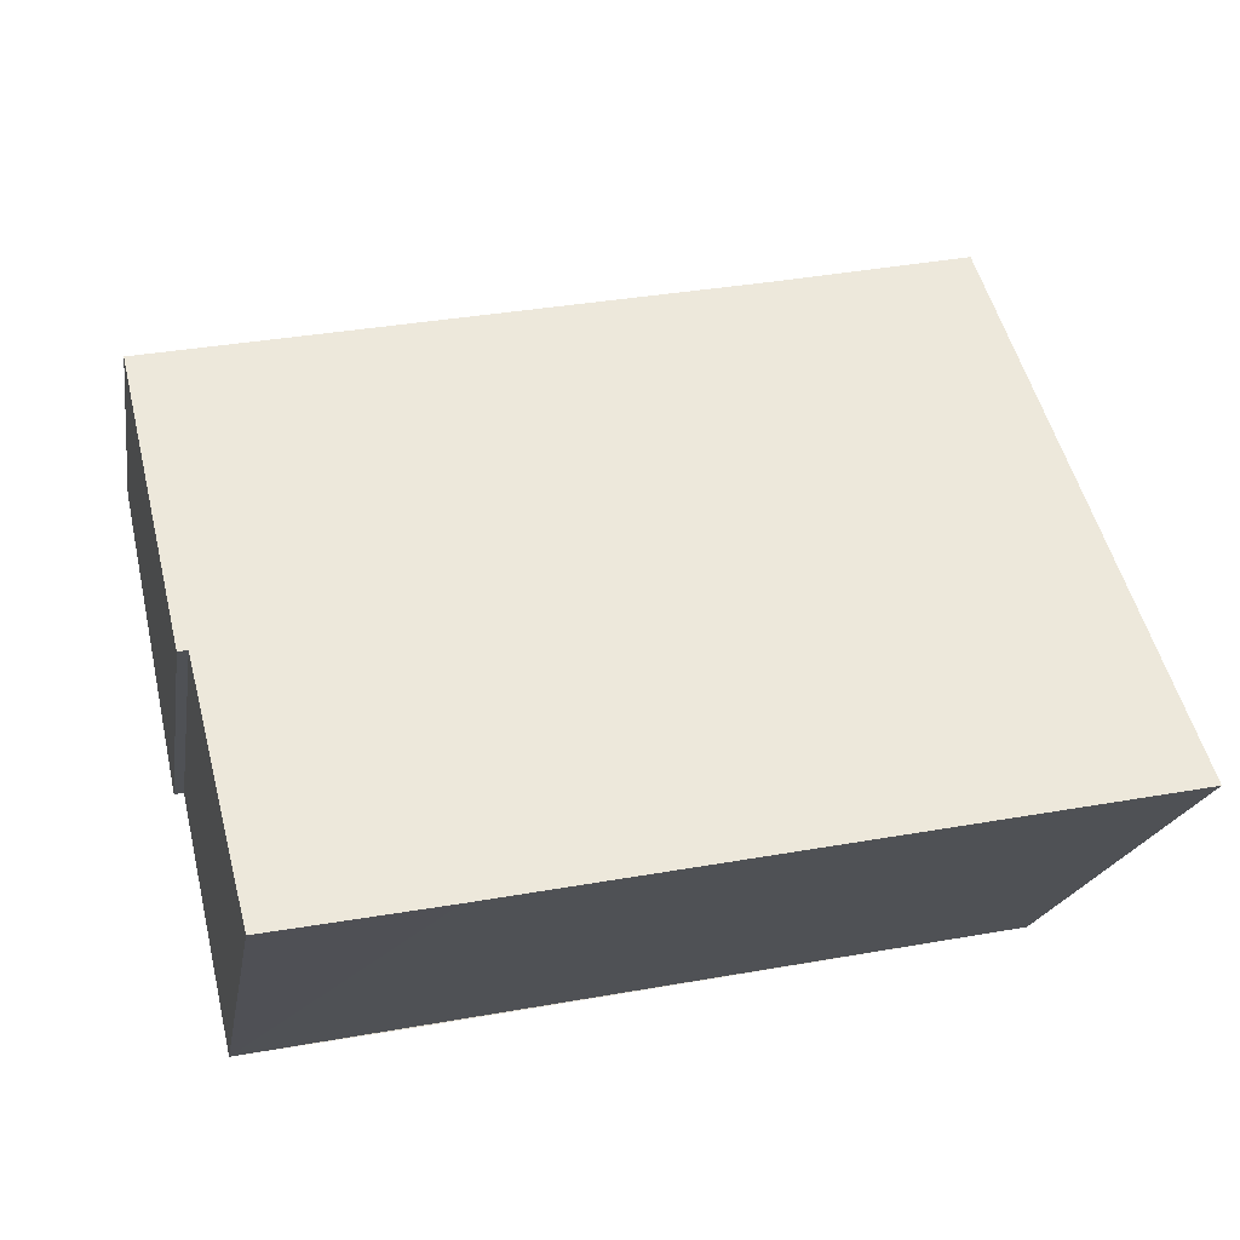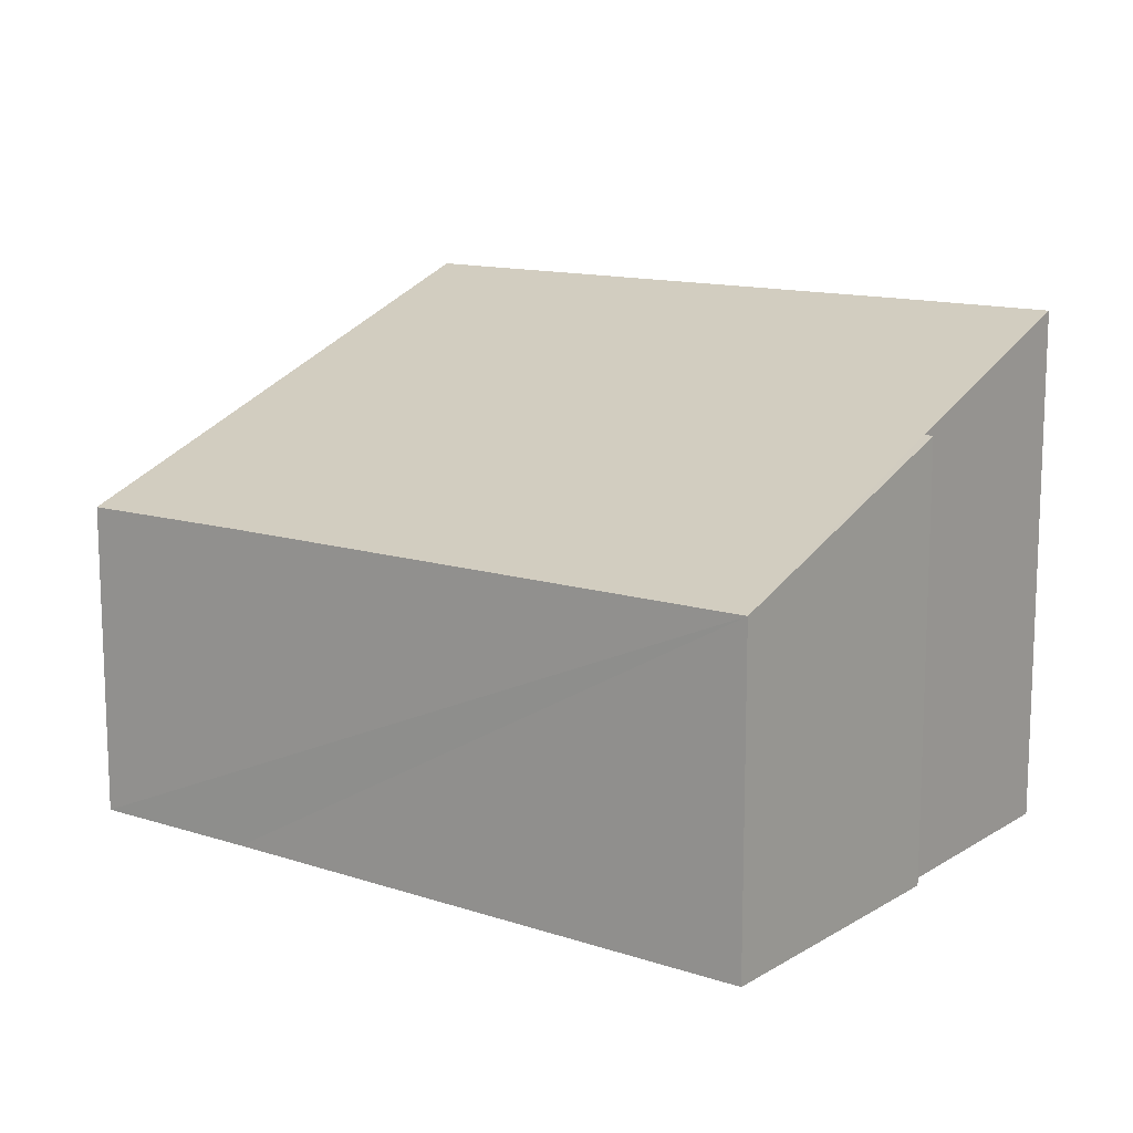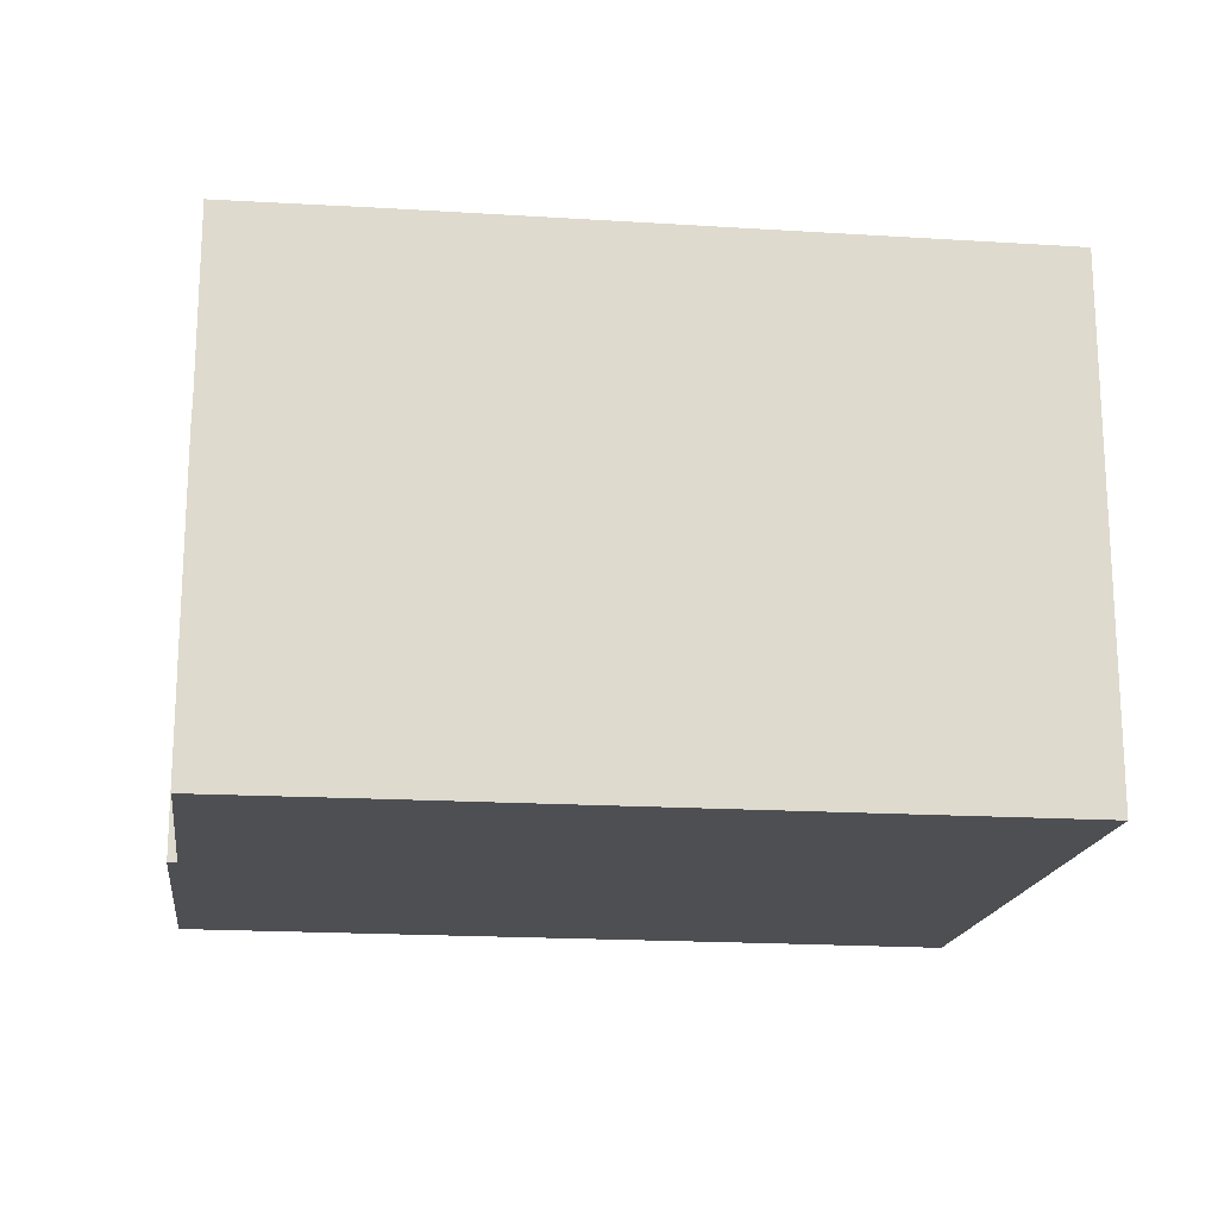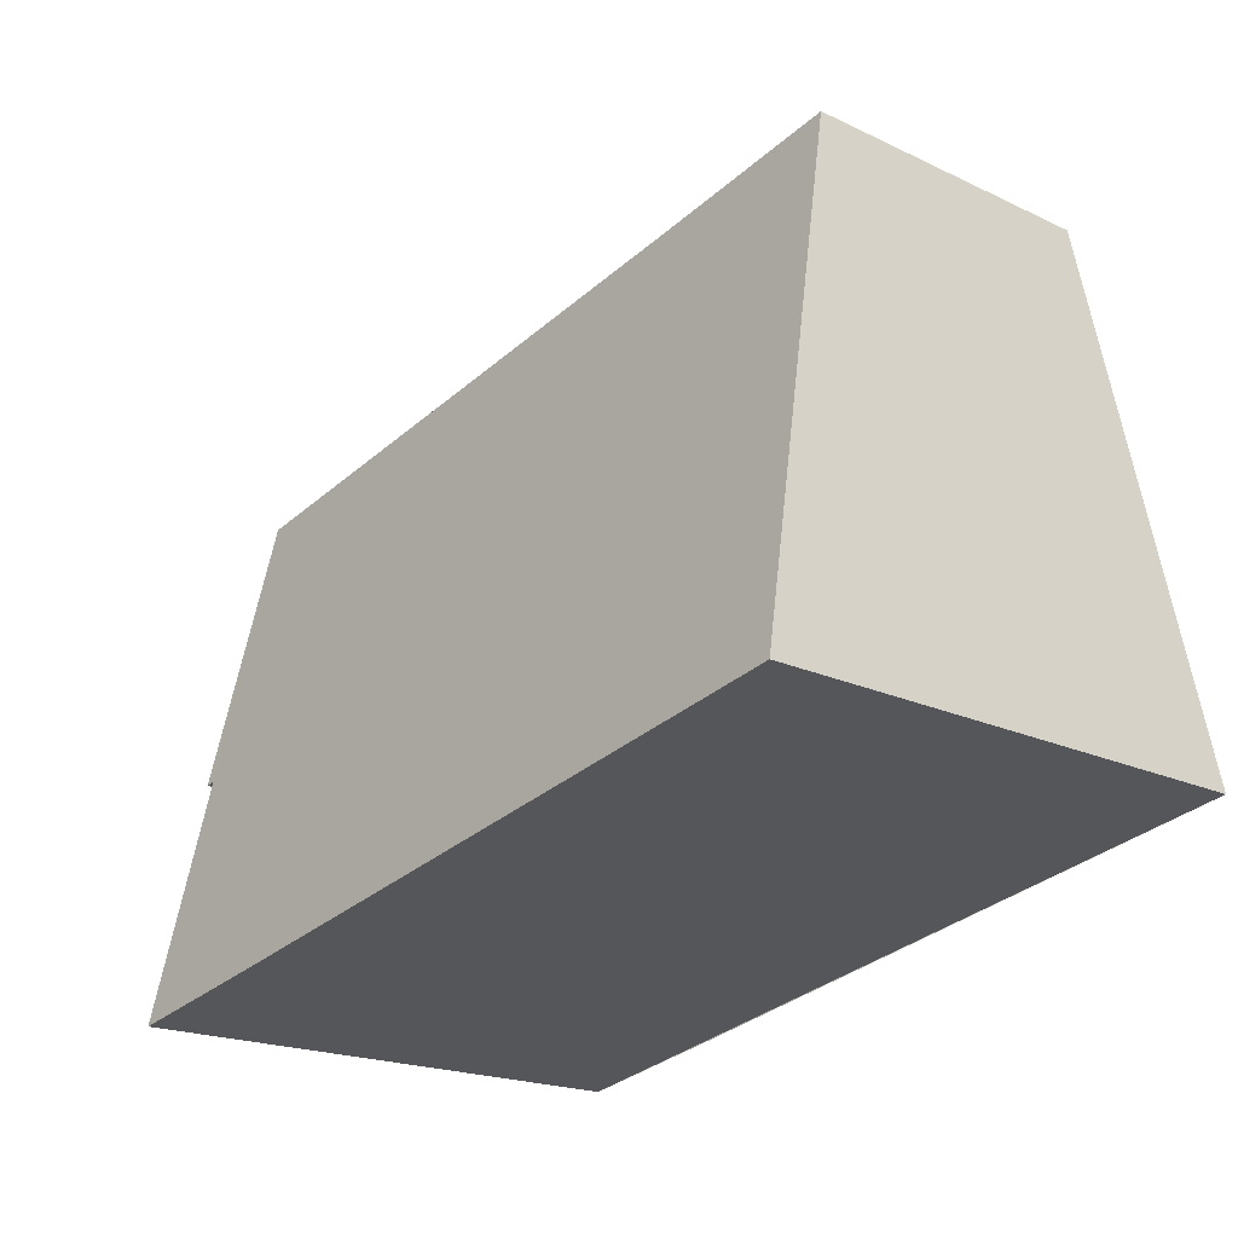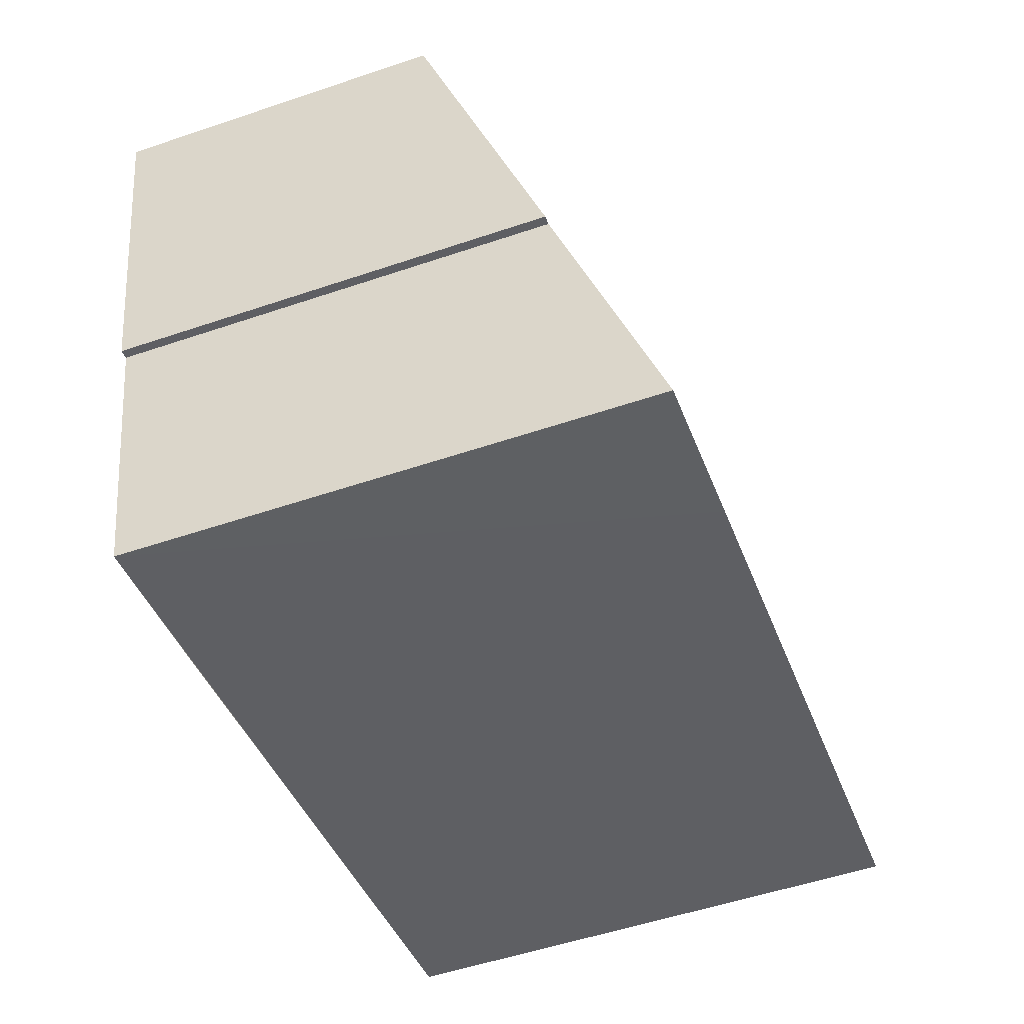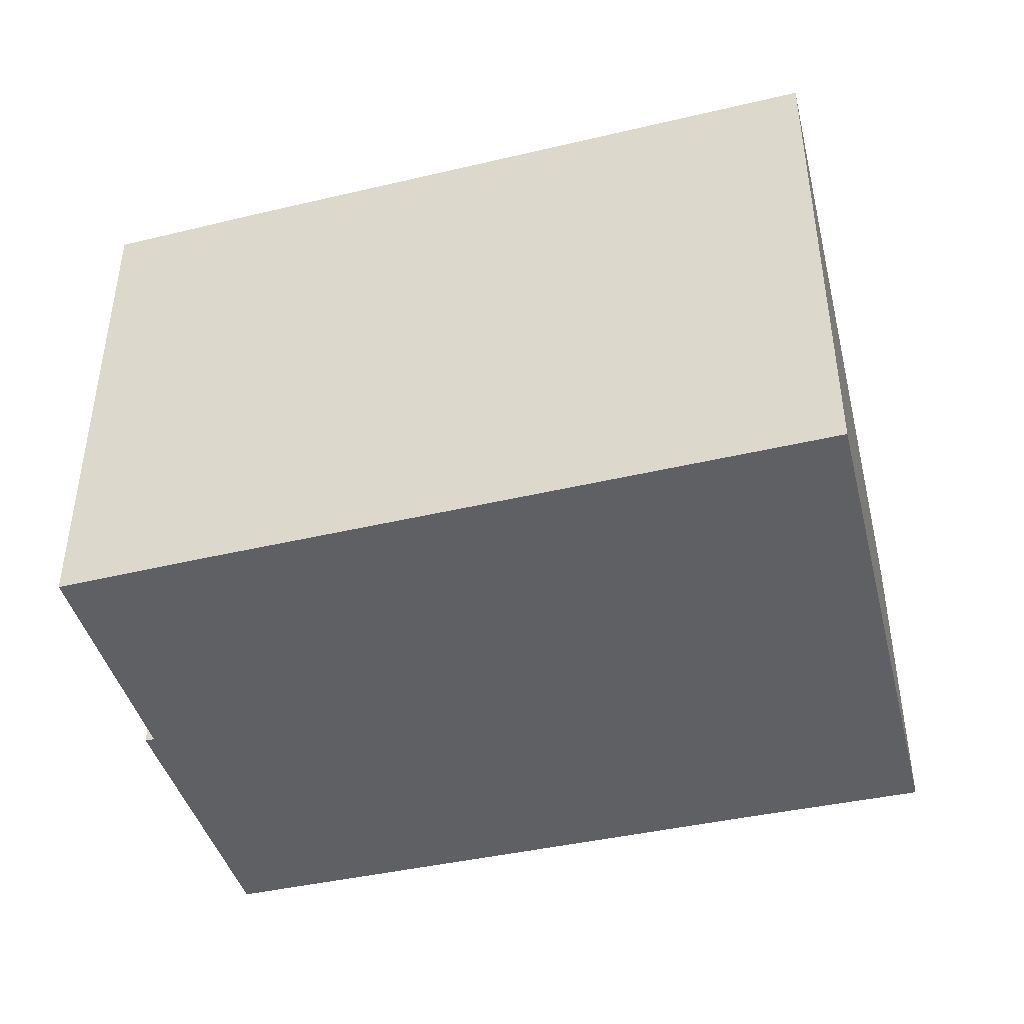
<metadata>
{"format":"obj","ext":"obj","renderer":"f3d","projection":"perspective","resolution":1024,"background":"white","views":[{"elev":-19.0,"azim":170.9,"up":"+Z"},{"elev":12.9,"azim":48.5,"up":"+Y"},{"elev":-18.2,"azim":-175.8,"up":"+Y"},{"elev":-19.1,"azim":-132.0,"up":"+Z"},{"elev":-53.3,"azim":109.9,"up":"+Z"},{"elev":-43.2,"azim":-153.3,"up":"+Y"}]}
</metadata>
<code>
v  1.332 3.417 5.91
v  6.44 5.55 -1.258
v  0 5.544 3.395e-16
v  3.281 3.432 5.49
v  8.133 5.547 -1.575
v  8.703 4.599 1.062
v  9.442 3.455 4.236
v  8.802 4.6 1.042
v  8.802 -6.38e-17 1.042
v  8.703 -6.503e-17 1.062
v  8.133 9.644e-17 -1.575
v  0 0 0
v  6.44 7.703e-17 -1.258
v  9.442 -2.594e-16 4.236
v  1.332 -3.619e-16 5.91
v  3.281 -3.362e-16 5.49
g defaultobject
f 1 2 3
f 2 1 4
f 2 4 5
f 5 4 6
f 6 4 7
f 6 7 8
f 9 6 8
f 6 9 10
f 11 2 5
f 2 11 3
f 3 11 12
f 12 11 13
f 6 11 5
f 11 6 10
f 7 9 8
f 9 7 14
f 12 1 3
f 1 12 15
f 15 4 1
f 4 15 7
f 7 15 16
f 7 16 14
f 13 15 12
f 15 13 11
f 15 11 10
f 15 10 16
f 16 10 14
f 14 10 9

</code>
